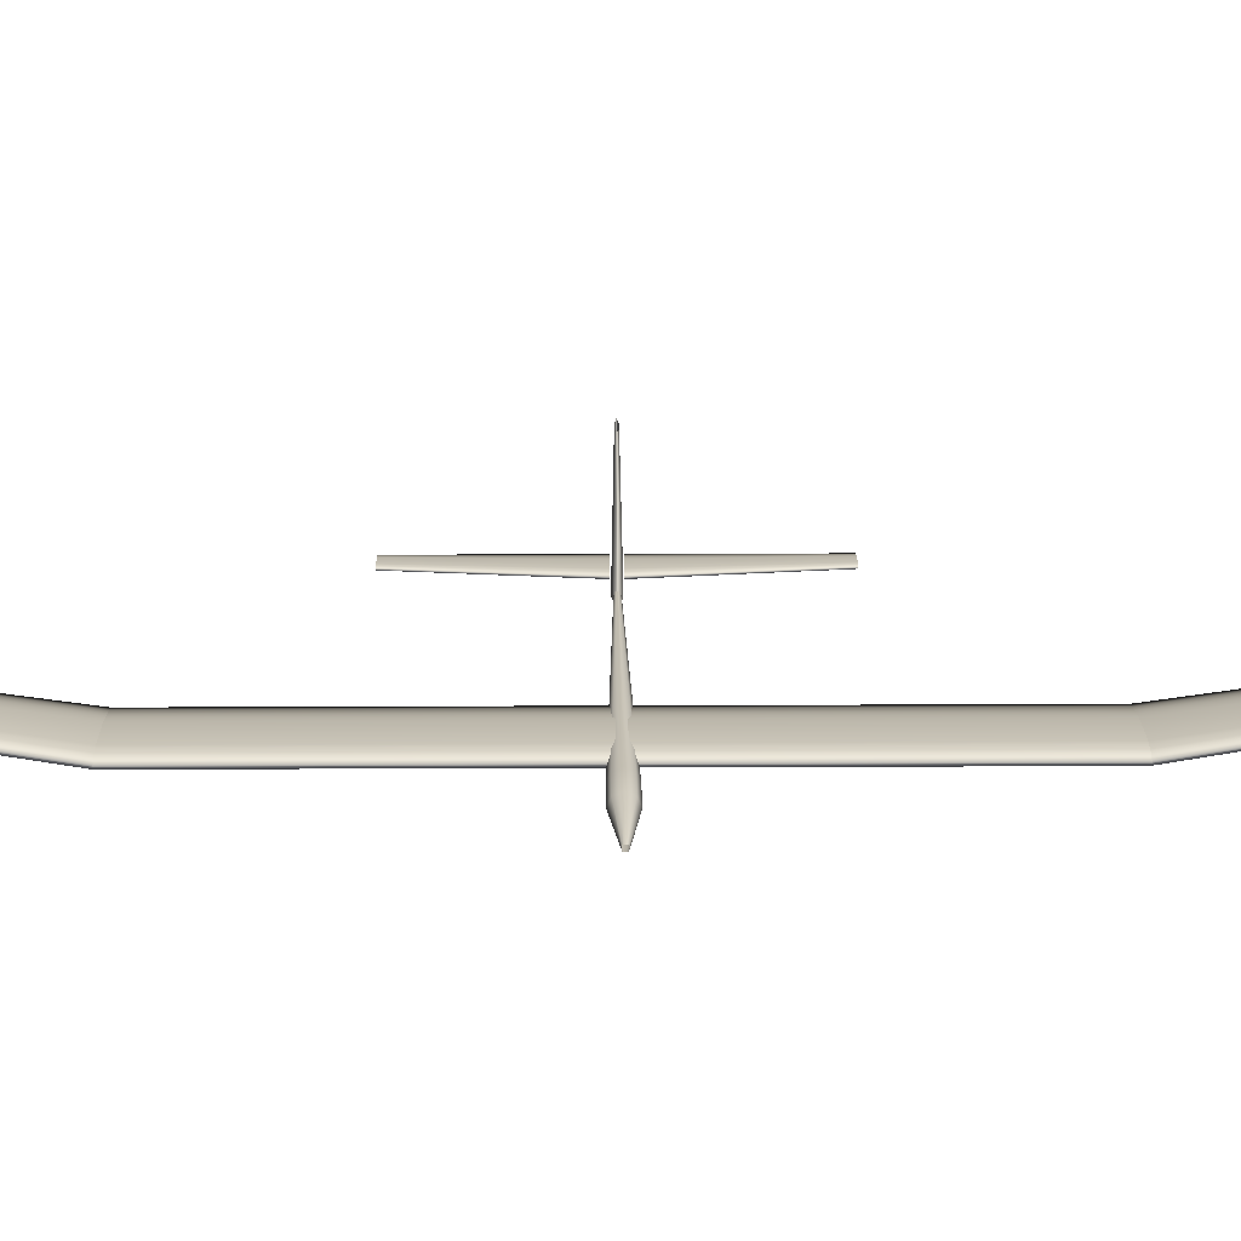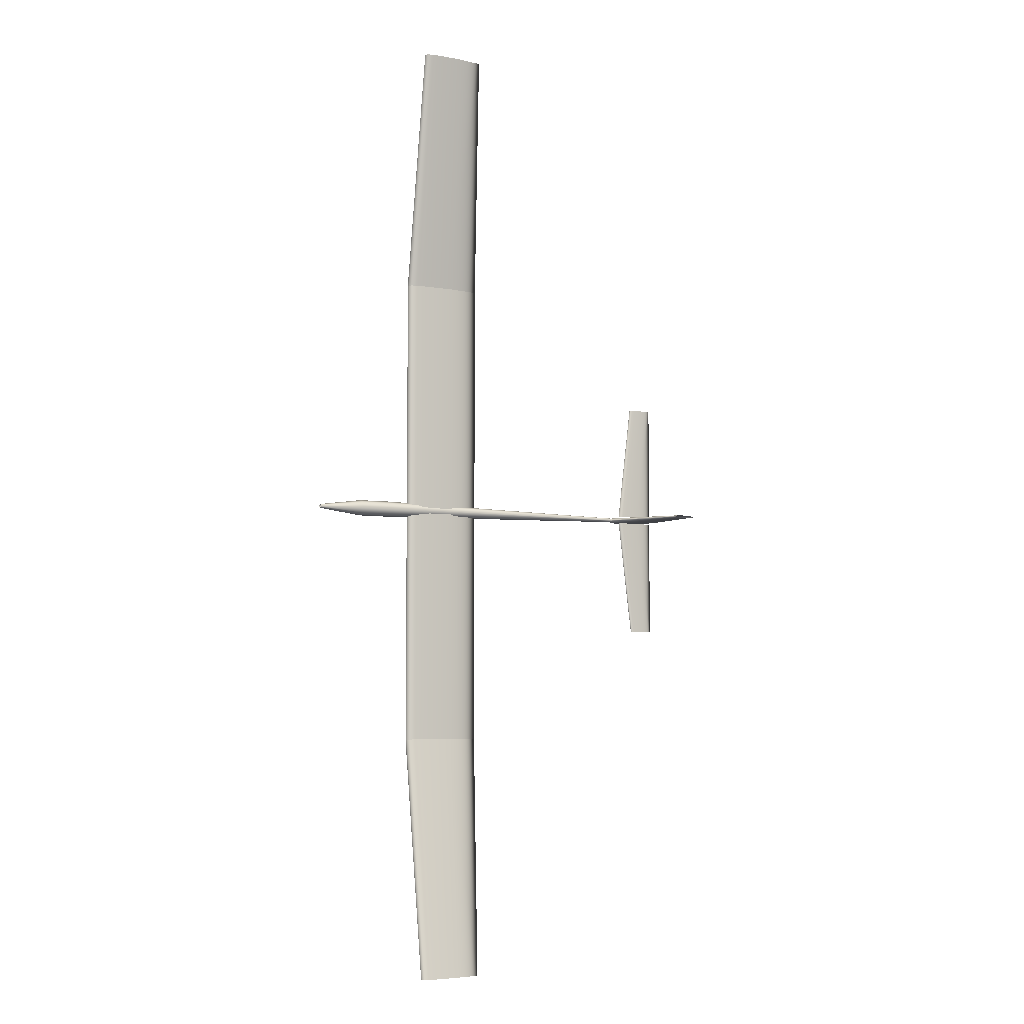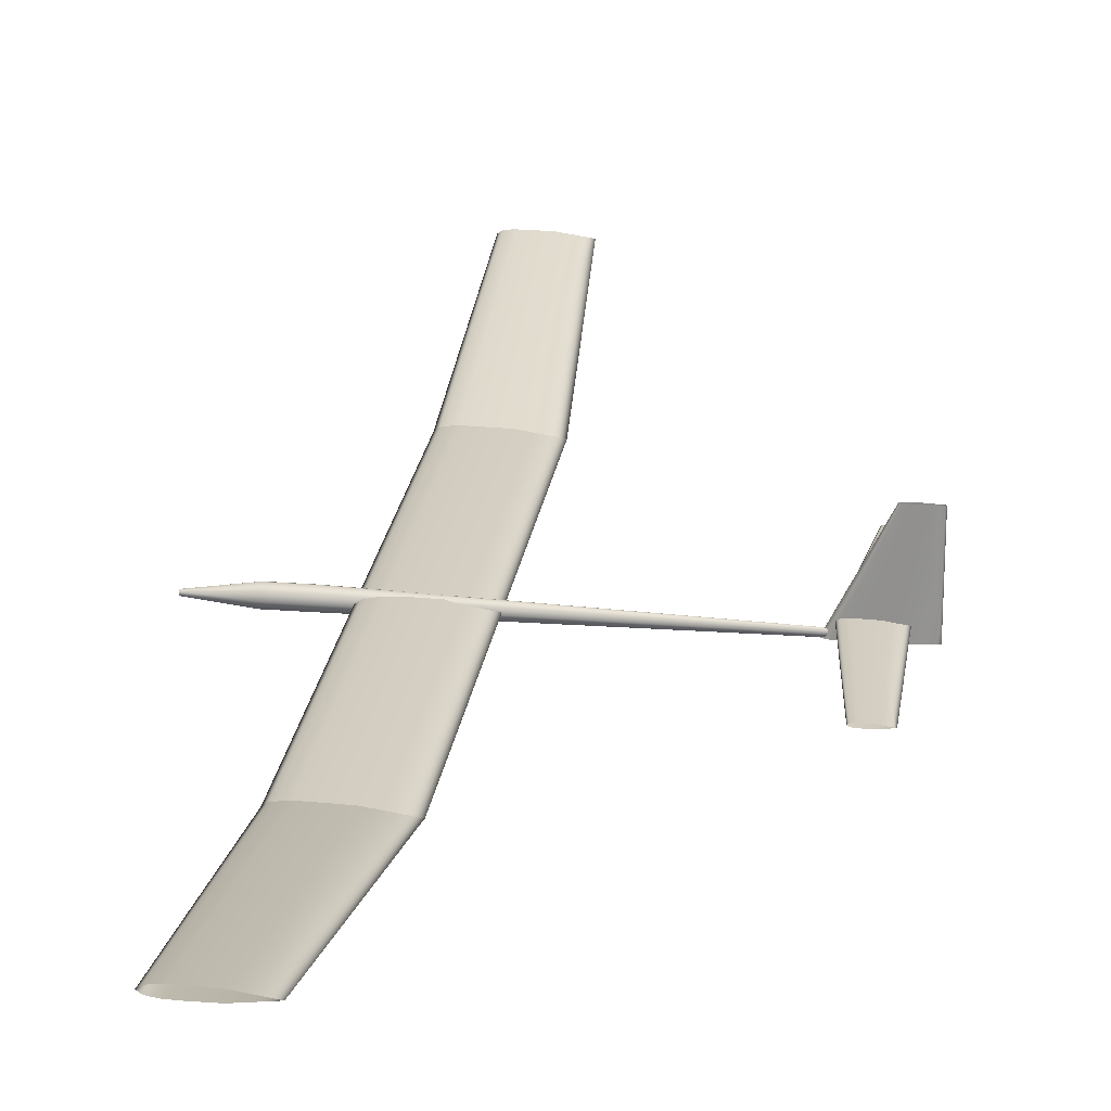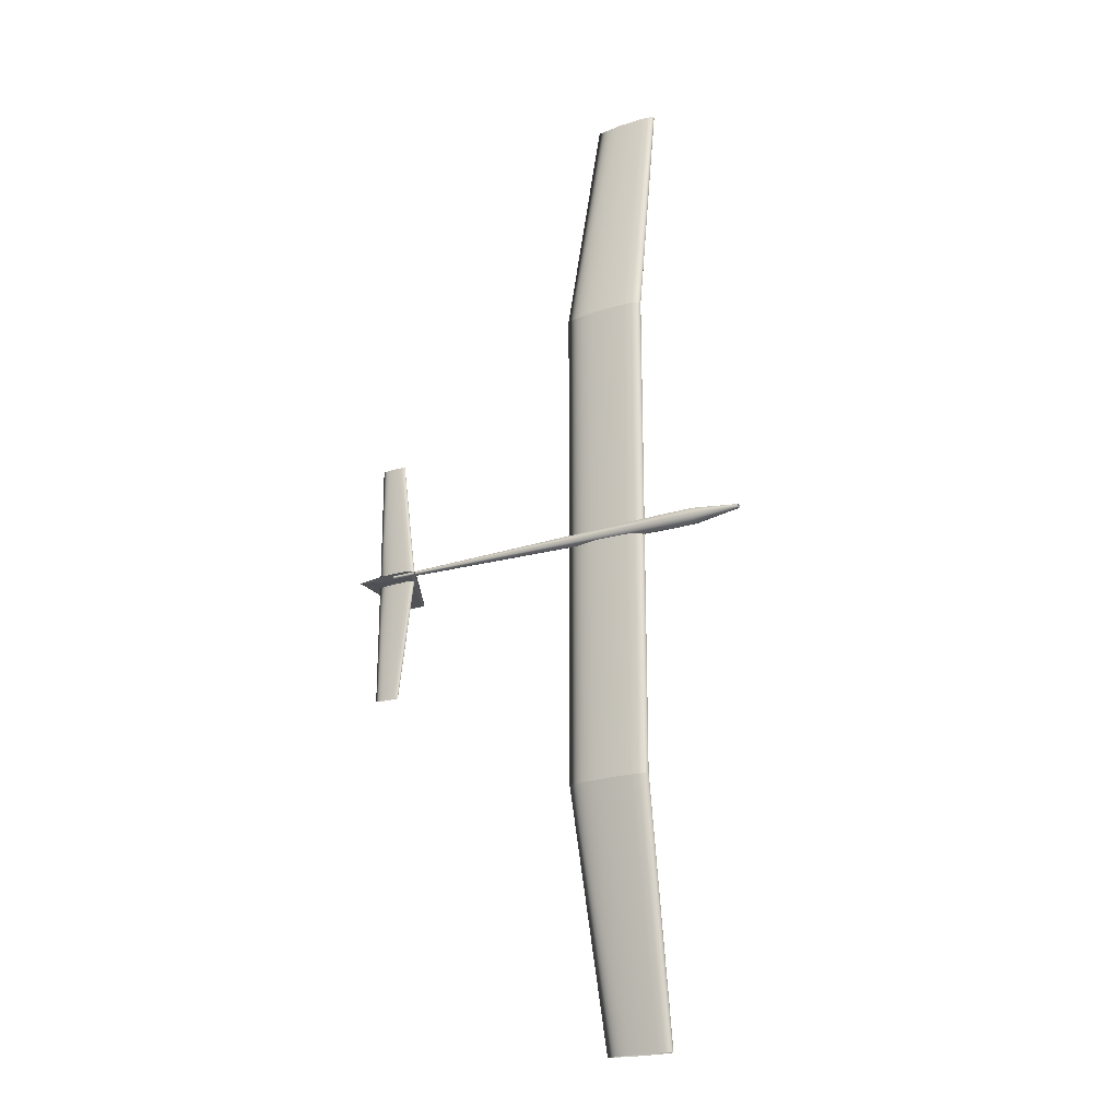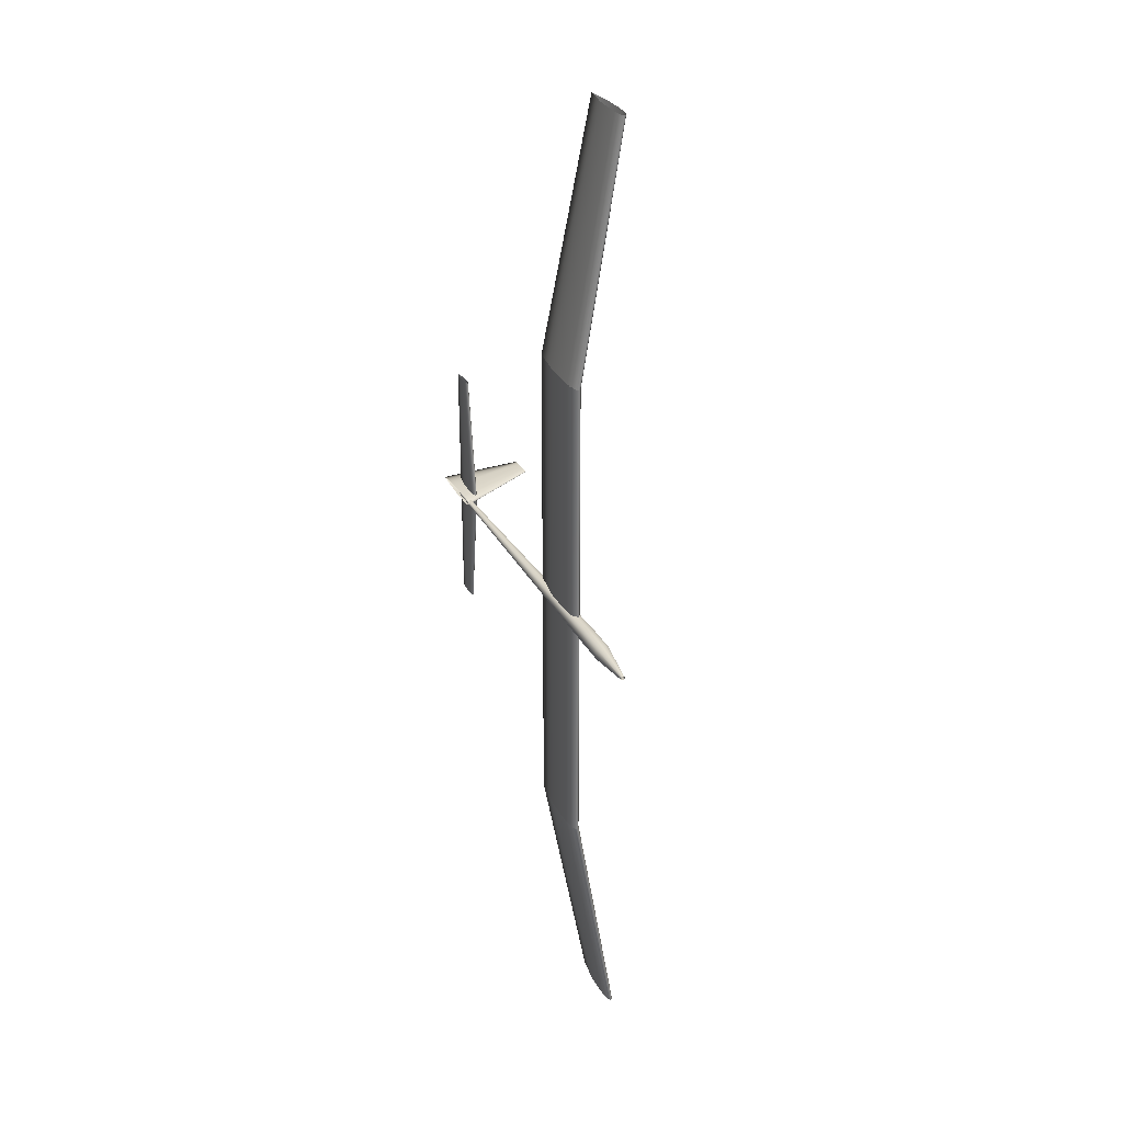
<metadata>
{"format":"obj","ext":"obj","renderer":"f3d","projection":"perspective","resolution":1024,"background":"white","views":[{"elev":18.4,"azim":-90.6,"up":"+Z"},{"elev":-5.4,"azim":-28.4,"up":"+Y"},{"elev":24.2,"azim":8.3,"up":"+Z"},{"elev":-22.6,"azim":-151.8,"up":"+Y"},{"elev":31.1,"azim":-114.9,"up":"+Y"}]}
</metadata>
<code>
v 0.1213 0.4982 0.03396
v 0.1252 0.4982 0.03688
v 0.1292 0.4982 0.03761
v 0.1331 0.4982 0.03834
v 0.1371 0.4982 0.03852
v 0.145 0.4982 0.03871
v 0.1688 0.4982 0.03834
v 0.2004 0.4982 0.03396
v 0.1688 0.4982 0.02957
v 0.145 0.4982 0.0292
v 0.1371 0.4982 0.02939
v 0.1331 0.4982 0.02957
v 0.1292 0.4982 0.0303
v 0.1252 0.4982 0.03103
v 0.1213 0.7375 0.03396
v 0.1252 0.7375 0.03688
v 0.1292 0.7375 0.03761
v 0.1331 0.7375 0.03834
v 0.1371 0.7375 0.03852
v 0.145 0.7375 0.03871
v 0.1688 0.7375 0.03834
v 0.2004 0.7375 0.03396
v 0.1688 0.7375 0.02957
v 0.145 0.7375 0.0292
v 0.1371 0.7375 0.02939
v 0.1331 0.7375 0.02957
v 0.1292 0.7375 0.0303
v 0.1252 0.7375 0.03103
v 0.1213 0.5018 0.03396
v 0.1252 0.5018 0.03688
v 0.1292 0.5018 0.03761
v 0.1331 0.5018 0.03834
v 0.1371 0.5018 0.03852
v 0.145 0.5018 0.03871
v 0.1688 0.5018 0.03834
v 0.2004 0.5018 0.03396
v 0.1688 0.5018 0.02957
v 0.145 0.5018 0.0292
v 0.1371 0.5018 0.02939
v 0.1331 0.5018 0.02957
v 0.1292 0.5018 0.0303
v 0.1252 0.5018 0.03103
v 0.1213 0.2625 0.03396
v 0.1252 0.2625 0.03688
v 0.1292 0.2625 0.03761
v 0.1331 0.2625 0.03834
v 0.1371 0.2625 0.03852
v 0.145 0.2625 0.03871
v 0.1688 0.2625 0.03834
v 0.2004 0.2625 0.03396
v 0.1688 0.2625 0.02957
v 0.145 0.2625 0.0292
v 0.1371 0.2625 0.02939
v 0.1331 0.2625 0.02957
v 0.1292 0.2625 0.0303
v 0.1252 0.2625 0.03103
v 0.1212 0.7372 0.03396
v 0.1252 0.7372 0.03688
v 0.1291 0.7372 0.03761
v 0.1331 0.7372 0.03834
v 0.137 0.7372 0.03852
v 0.145 0.7372 0.03871
v 0.1687 0.7372 0.03834
v 0.2004 0.7372 0.03396
v 0.1687 0.7372 0.02957
v 0.145 0.7372 0.0292
v 0.137 0.7372 0.02939
v 0.1331 0.7372 0.02957
v 0.1291 0.7372 0.0303
v 0.1252 0.7372 0.03103
v 0.1212 0.975 0.07354
v 0.1244 0.975 0.07588
v 0.1275 0.975 0.07647
v 0.1307 0.975 0.07705
v 0.1339 0.975 0.0772
v 0.1402 0.975 0.07734
v 0.1592 0.975 0.07705
v 0.1845 0.975 0.07354
v 0.1592 0.975 0.07003
v 0.1402 0.975 0.06974
v 0.1339 0.975 0.06989
v 0.1307 0.975 0.07003
v 0.1275 0.975 0.07062
v 0.1244 0.975 0.0712
v 0.1212 0.2628 0.03396
v 0.1252 0.2628 0.03688
v 0.1291 0.2628 0.03761
v 0.1331 0.2628 0.03834
v 0.137 0.2628 0.03852
v 0.145 0.2628 0.03871
v 0.1687 0.2628 0.03834
v 0.2004 0.2628 0.03396
v 0.1687 0.2628 0.02957
v 0.145 0.2628 0.0292
v 0.137 0.2628 0.02939
v 0.1331 0.2628 0.02957
v 0.1291 0.2628 0.0303
v 0.1252 0.2628 0.03103
v 0.1212 0.025 0.07354
v 0.1244 0.025 0.07588
v 0.1275 0.025 0.07647
v 0.1307 0.025 0.07705
v 0.1339 0.025 0.0772
v 0.1402 0.025 0.07734
v 0.1592 0.025 0.07705
v 0.1845 0.025 0.07354
v 0.1592 0.025 0.07003
v 0.1402 0.025 0.06974
v 0.1339 0.025 0.06989
v 0.1307 0.025 0.07003
v 0.1275 0.025 0.07062
v 0.1244 0.025 0.0712
v 0.3758 0.5037 0.04004
v 0.3778 0.5037 0.0415
v 0.3798 0.5037 0.04187
v 0.3818 0.5037 0.04223
v 0.3837 0.5037 0.04232
v 0.3877 0.5037 0.04242
v 0.3996 0.5037 0.04223
v 0.4154 0.5037 0.04004
v 0.3996 0.5037 0.03785
v 0.3877 0.5037 0.03766
v 0.3837 0.5037 0.03776
v 0.3818 0.5037 0.03785
v 0.3798 0.5037 0.03821
v 0.3778 0.5037 0.03858
v 0.3907 0.6224 0.04004
v 0.392 0.6224 0.04096
v 0.3932 0.6224 0.04119
v 0.3945 0.6224 0.04142
v 0.3957 0.6224 0.04148
v 0.3982 0.6224 0.04154
v 0.4057 0.6224 0.04142
v 0.4157 0.6224 0.04004
v 0.4057 0.6224 0.03866
v 0.3982 0.6224 0.03854
v 0.3957 0.6224 0.0386
v 0.3945 0.6224 0.03866
v 0.3932 0.6224 0.03889
v 0.392 0.6224 0.03912
v 0.3758 0.4963 0.04004
v 0.3778 0.4963 0.0415
v 0.3798 0.4963 0.04187
v 0.3818 0.4963 0.04223
v 0.3837 0.4963 0.04232
v 0.3877 0.4963 0.04242
v 0.3996 0.4963 0.04223
v 0.4154 0.4963 0.04004
v 0.3996 0.4963 0.03785
v 0.3877 0.4963 0.03766
v 0.3837 0.4963 0.03776
v 0.3818 0.4963 0.03785
v 0.3798 0.4963 0.03821
v 0.3778 0.4963 0.03858
v 0.3907 0.3776 0.04004
v 0.392 0.3776 0.04096
v 0.3932 0.3776 0.04119
v 0.3945 0.3776 0.04142
v 0.3957 0.3776 0.04148
v 0.3982 0.3776 0.04154
v 0.4057 0.3776 0.04142
v 0.4157 0.3776 0.04004
v 0.4057 0.3776 0.03866
v 0.3982 0.3776 0.03854
v 0.3957 0.3776 0.0386
v 0.3945 0.3776 0.03866
v 0.3932 0.3776 0.03889
v 0.392 0.3776 0.03912
v 0.025 0.502 0.03163
v 0.025 0.5014 0.03302
v 0.025 0.5 0.03361
v 0.025 0.4986 0.03302
v 0.025 0.498 0.03163
v 0.025 0.4986 0.03023
v 0.025 0.5 0.02965
v 0.025 0.5014 0.03023
v 0.0691 0.5079 0.03292
v 0.0691 0.5056 0.03852
v 0.0691 0.5 0.04083
v 0.0691 0.4944 0.03852
v 0.0691 0.4921 0.03292
v 0.0691 0.4944 0.02732
v 0.0691 0.5 0.025
v 0.0691 0.5056 0.02732
v 0.09969 0.5079 0.03316
v 0.09969 0.5056 0.03875
v 0.09969 0.5 0.04107
v 0.09969 0.4944 0.03875
v 0.09969 0.4921 0.03316
v 0.09969 0.4944 0.02756
v 0.09969 0.5 0.02524
v 0.09969 0.5056 0.02756
v 0.3937 0.5016 0.03152
v 0.3937 0.5011 0.03323
v 0.3937 0.5 0.03393
v 0.3937 0.4989 0.03323
v 0.3937 0.4984 0.03152
v 0.3937 0.4989 0.02982
v 0.3937 0.5 0.02911
v 0.3937 0.5011 0.02982
v 0.3675 0.5 0.02869
v 0.3707 0.502 0.02869
v 0.3739 0.5025 0.02869
v 0.3771 0.5029 0.02869
v 0.3803 0.5031 0.02869
v 0.3866 0.5032 0.02869
v 0.4058 0.5029 0.02869
v 0.4313 0.5 0.02869
v 0.4058 0.4971 0.02869
v 0.3866 0.4968 0.02869
v 0.3803 0.4969 0.02869
v 0.3771 0.4971 0.02869
v 0.3739 0.4975 0.02869
v 0.3707 0.498 0.02869
v 0.4061 0.5 0.1079
v 0.4073 0.5008 0.1079
v 0.4086 0.501 0.1079
v 0.4098 0.5012 0.1079
v 0.4111 0.5012 0.1079
v 0.4136 0.5012 0.1079
v 0.4211 0.5012 0.1079
v 0.431 0.5 0.1079
v 0.4211 0.4988 0.1079
v 0.4136 0.4988 0.1079
v 0.4111 0.4988 0.1079
v 0.4098 0.4988 0.1079
v 0.4086 0.499 0.1079
v 0.4073 0.4992 0.1079
v 0.116 0.4992 0.02979
v 0.1254 0.4992 0.02979
v 0.1254 0.5039 0.02979
v 0.116 0.5039 0.02979
v 0.116 0.4992 0.03758
v 0.1254 0.4992 0.03758
v 0.1254 0.5039 0.03758
v 0.116 0.5039 0.03758
f 16 1 15
f 17 2 16
f 18 3 17
f 19 4 18
f 20 5 19
f 21 6 20
f 22 7 21
f 23 8 22
f 24 9 23
f 25 10 24
f 26 11 25
f 27 12 26
f 28 13 27
f 15 14 28
f 2 1 16
f 3 2 17
f 4 3 18
f 5 4 19
f 6 5 20
f 7 6 21
f 8 7 22
f 9 8 23
f 10 9 24
f 11 10 25
f 12 11 26
f 13 12 27
f 14 13 28
f 1 14 15
f 43 29 44
f 44 30 45
f 45 31 46
f 46 32 47
f 47 33 48
f 48 34 49
f 49 35 50
f 50 36 51
f 51 37 52
f 52 38 53
f 53 39 54
f 54 40 55
f 55 41 56
f 56 42 43
f 44 29 30
f 45 30 31
f 46 31 32
f 47 32 33
f 48 33 34
f 49 34 35
f 50 35 36
f 51 36 37
f 52 37 38
f 53 38 39
f 54 39 40
f 55 40 41
f 56 41 42
f 43 42 29
f 72 57 71
f 73 58 72
f 74 59 73
f 75 60 74
f 76 61 75
f 77 62 76
f 78 63 77
f 79 64 78
f 80 65 79
f 81 66 80
f 82 67 81
f 83 68 82
f 84 69 83
f 71 70 84
f 58 57 72
f 59 58 73
f 60 59 74
f 61 60 75
f 62 61 76
f 63 62 77
f 64 63 78
f 65 64 79
f 66 65 80
f 67 66 81
f 68 67 82
f 69 68 83
f 70 69 84
f 57 70 71
f 99 85 100
f 100 86 101
f 101 87 102
f 102 88 103
f 103 89 104
f 104 90 105
f 105 91 106
f 106 92 107
f 107 93 108
f 108 94 109
f 109 95 110
f 110 96 111
f 111 97 112
f 112 98 99
f 100 85 86
f 101 86 87
f 102 87 88
f 103 88 89
f 104 89 90
f 105 90 91
f 106 91 92
f 107 92 93
f 108 93 94
f 109 94 95
f 110 95 96
f 111 96 97
f 112 97 98
f 99 98 85
f 128 113 127
f 129 114 128
f 130 115 129
f 131 116 130
f 132 117 131
f 133 118 132
f 134 119 133
f 135 120 134
f 136 121 135
f 137 122 136
f 138 123 137
f 139 124 138
f 140 125 139
f 127 126 140
f 114 113 128
f 115 114 129
f 116 115 130
f 117 116 131
f 118 117 132
f 119 118 133
f 120 119 134
f 121 120 135
f 122 121 136
f 123 122 137
f 124 123 138
f 125 124 139
f 126 125 140
f 113 126 127
f 155 141 156
f 156 142 157
f 157 143 158
f 158 144 159
f 159 145 160
f 160 146 161
f 161 147 162
f 162 148 163
f 163 149 164
f 164 150 165
f 165 151 166
f 166 152 167
f 167 153 168
f 168 154 155
f 156 141 142
f 157 142 143
f 158 143 144
f 159 144 145
f 160 145 146
f 161 146 147
f 162 147 148
f 163 148 149
f 164 149 150
f 165 150 151
f 166 151 152
f 167 152 153
f 168 153 154
f 155 154 141
f 178 169 177
f 179 170 178
f 180 171 179
f 181 172 180
f 182 173 181
f 183 174 182
f 184 175 183
f 177 176 184
f 186 177 185
f 187 178 186
f 188 179 187
f 189 180 188
f 190 181 189
f 191 182 190
f 192 183 191
f 185 184 192
f 194 185 193
f 195 186 194
f 196 187 195
f 197 188 196
f 198 189 197
f 199 190 198
f 200 191 199
f 193 192 200
f 170 169 178
f 171 170 179
f 172 171 180
f 173 172 181
f 174 173 182
f 175 174 183
f 176 175 184
f 169 176 177
f 178 177 186
f 179 178 187
f 180 179 188
f 181 180 189
f 182 181 190
f 183 182 191
f 184 183 192
f 177 184 185
f 186 185 194
f 187 186 195
f 188 187 196
f 189 188 197
f 190 189 198
f 191 190 199
f 192 191 200
f 185 192 193
f 215 201 216
f 216 202 217
f 217 203 218
f 218 204 219
f 219 205 220
f 220 206 221
f 221 207 222
f 222 208 223
f 223 209 224
f 224 210 225
f 225 211 226
f 226 212 227
f 227 213 228
f 228 214 215
f 216 201 202
f 217 202 203
f 218 203 204
f 219 204 205
f 220 205 206
f 221 206 207
f 222 207 208
f 223 208 209
f 224 209 210
f 225 210 211
f 226 211 212
f 227 212 213
f 228 213 214
f 215 214 201
f 232 229 230
f 232 230 231
f 234 229 233
f 230 229 234
f 233 229 232
f 233 232 236
f 236 232 235
f 235 232 231
f 235 230 234
f 231 230 235
f 236 234 233
f 235 234 236

</code>
